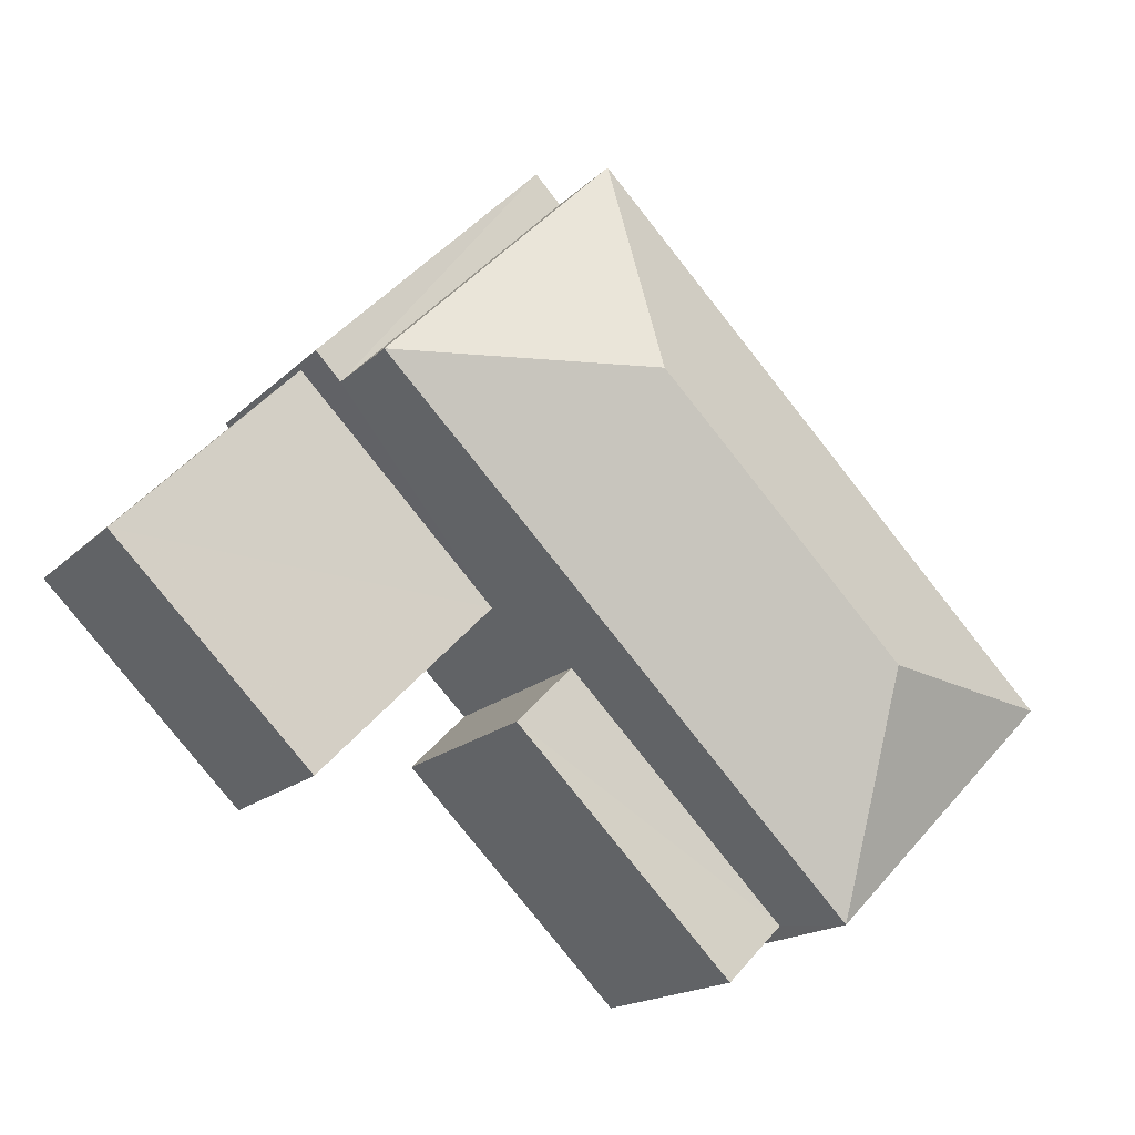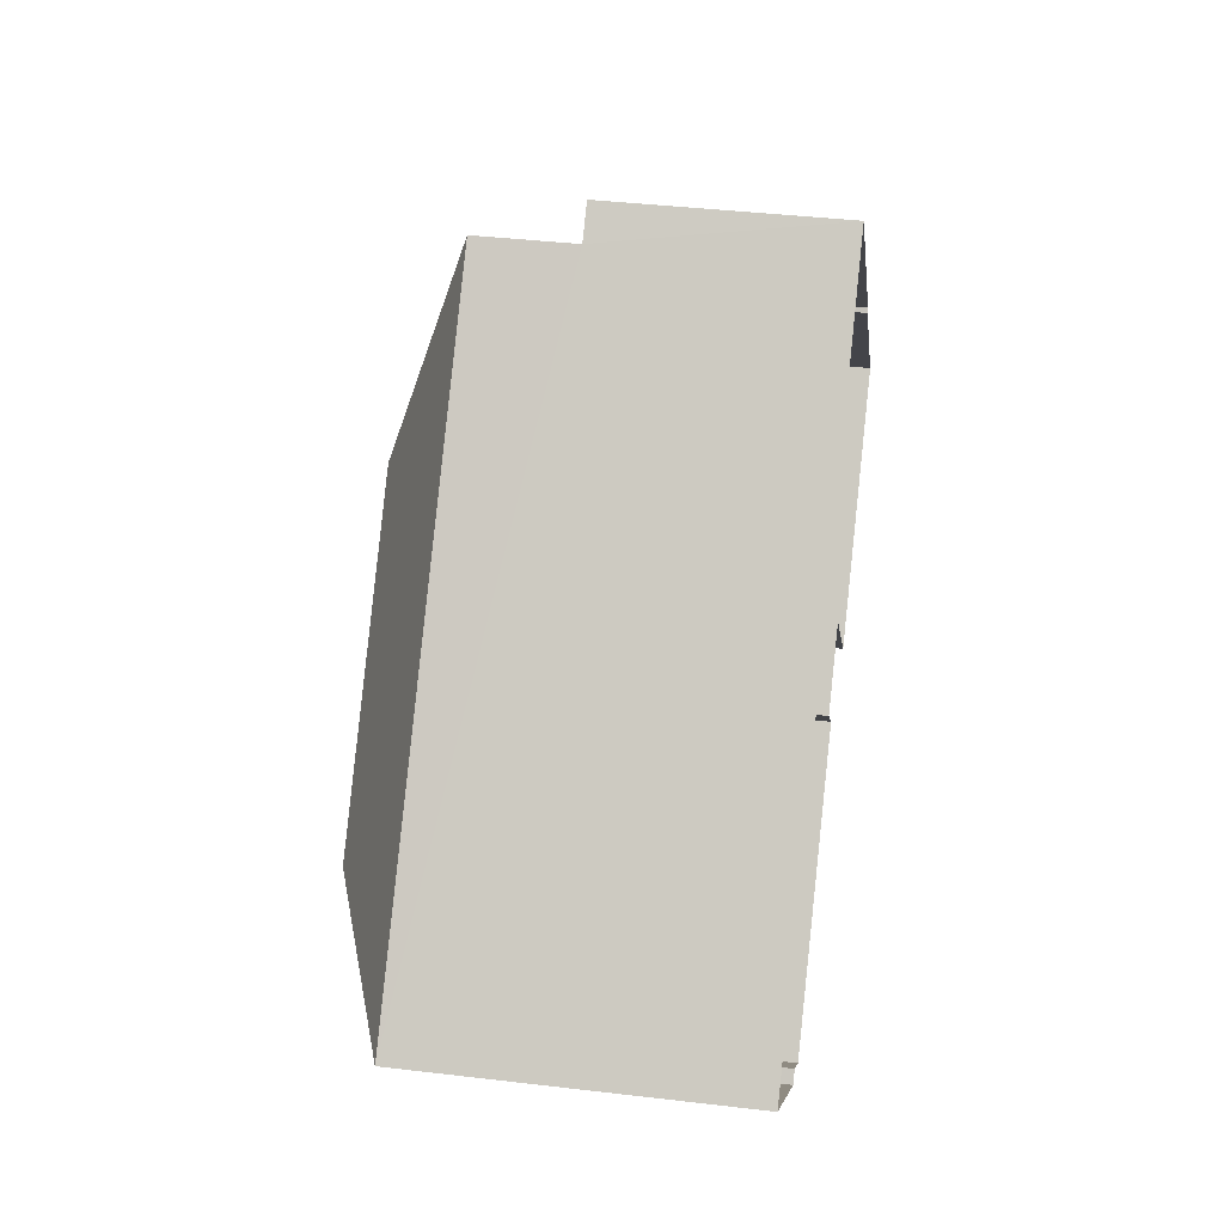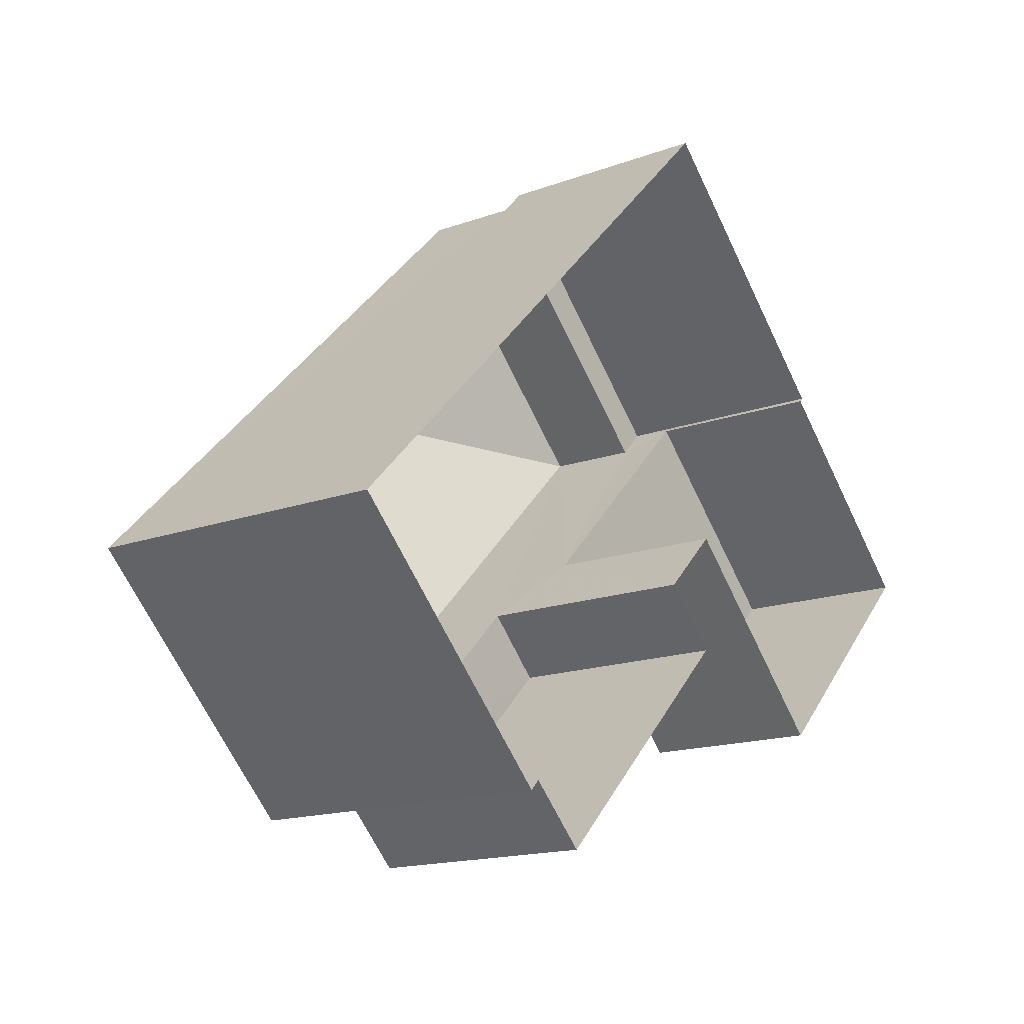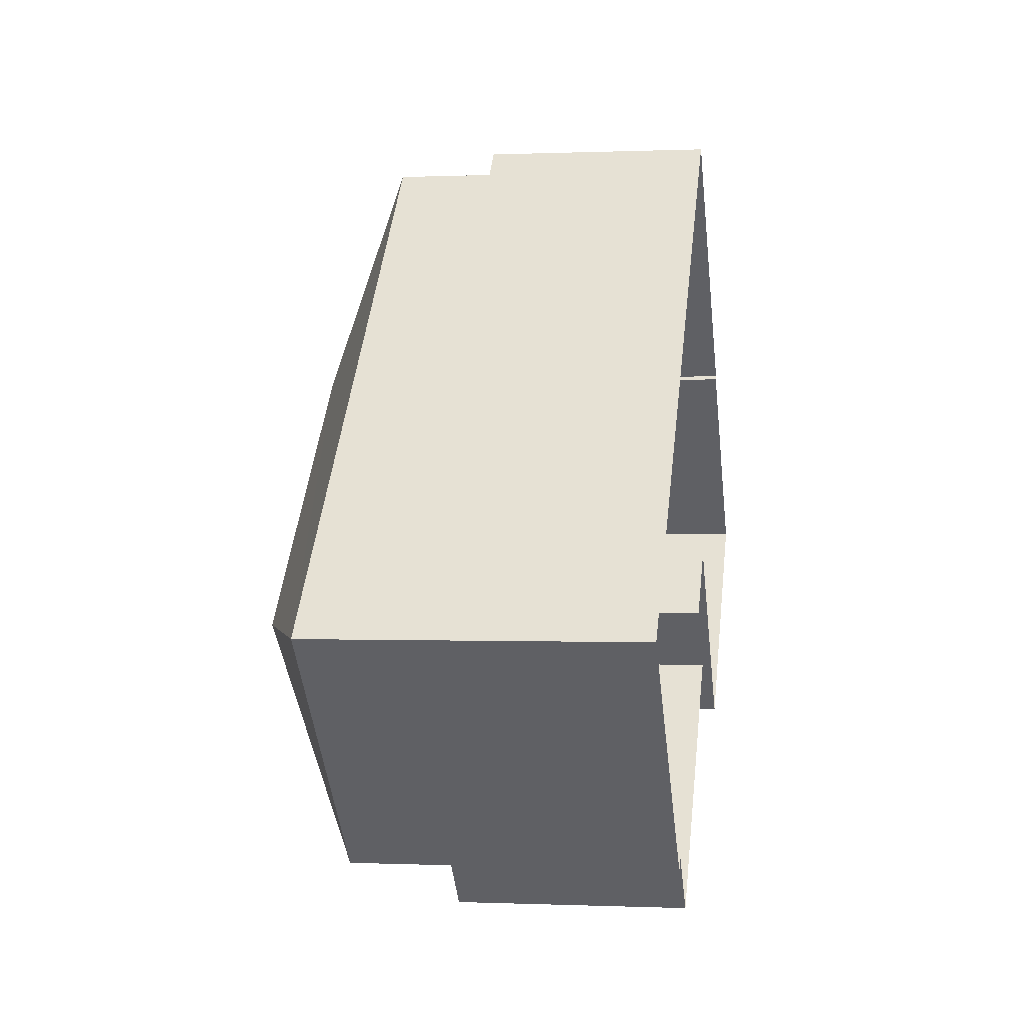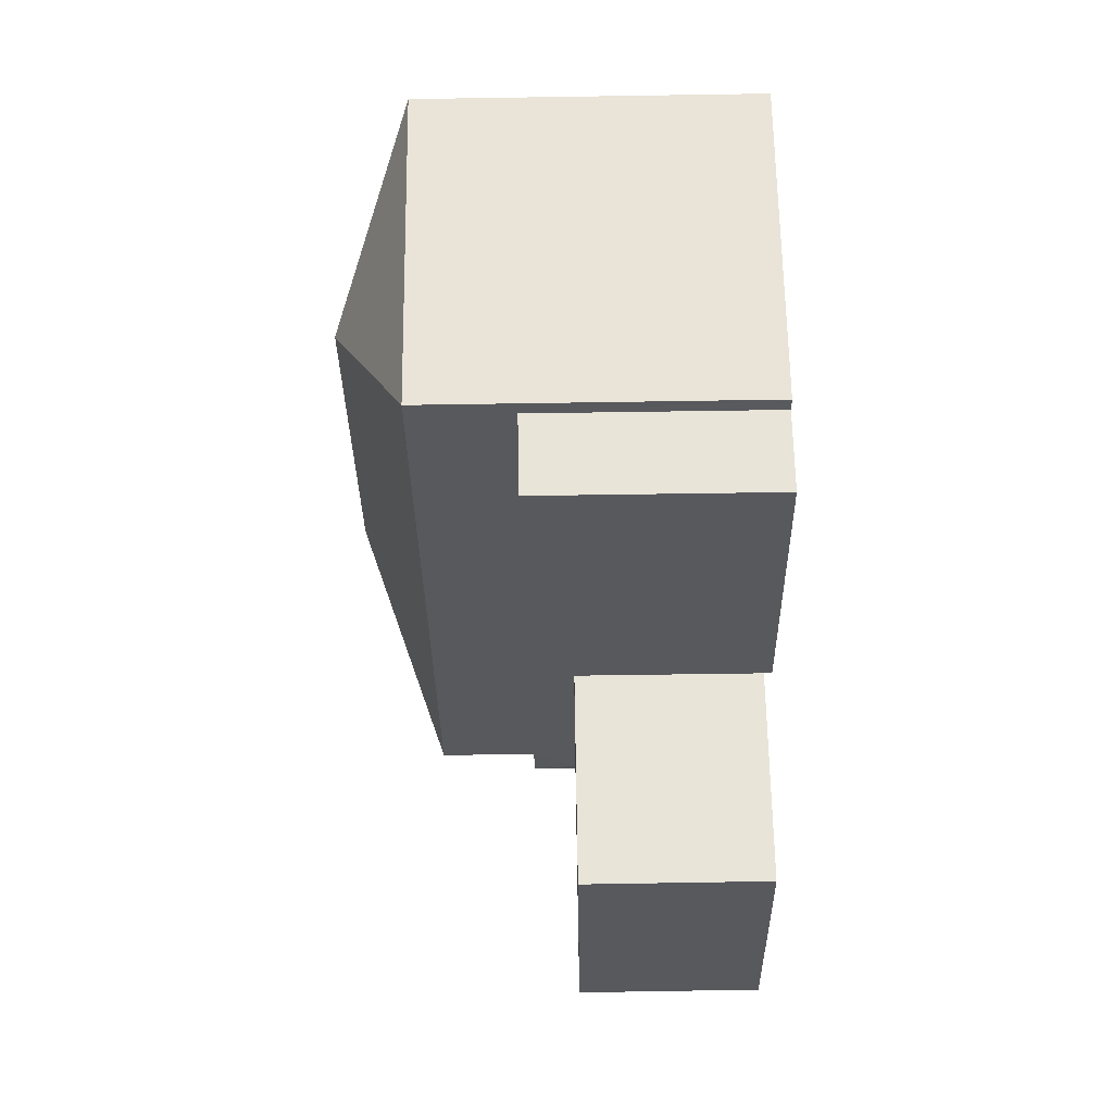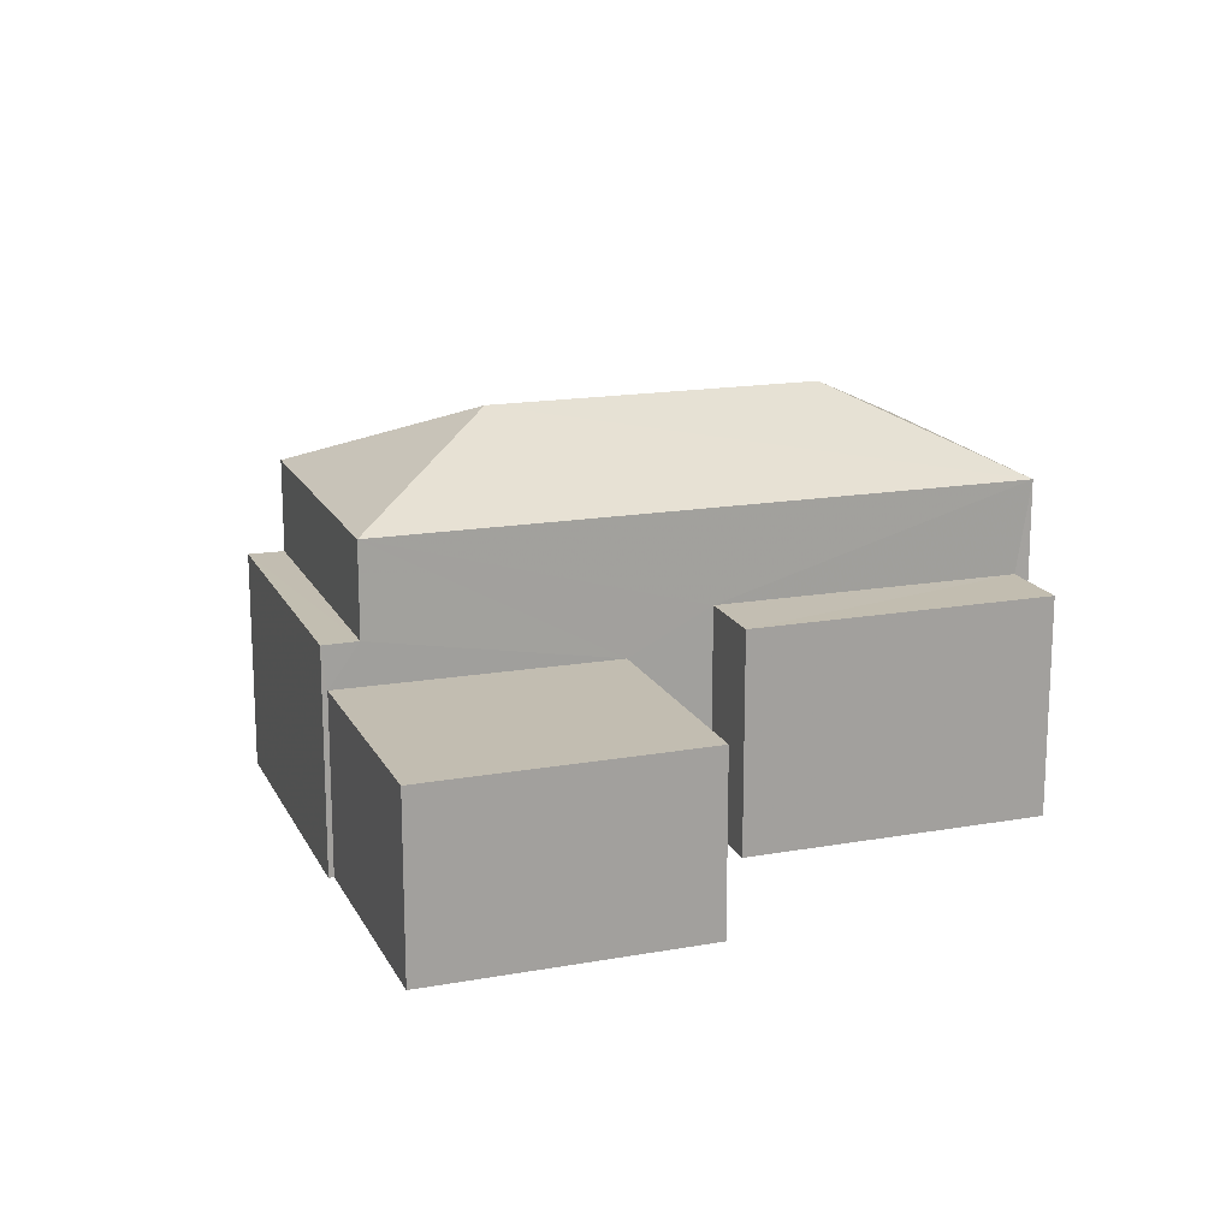
<metadata>
{"format":"obj","ext":"obj","renderer":"f3d","projection":"perspective","resolution":1024,"background":"white","views":[{"elev":-16.6,"azim":-28.6,"up":"+Y"},{"elev":39.2,"azim":98.4,"up":"+Y"},{"elev":-15.8,"azim":127.8,"up":"+Y"},{"elev":-0.5,"azim":99.1,"up":"+Y"},{"elev":-74.7,"azim":91.0,"up":"+Y"},{"elev":17.0,"azim":-64.4,"up":"+Z"}]}
</metadata>
<code>
v -2.238e+05 -1.27e+05 18.15
v -2.238e+05 -1.27e+05 18.15
v -2.238e+05 -1.27e+05 18.15
v -2.238e+05 -1.27e+05 18.15
v -2.238e+05 -1.27e+05 18.15
v -2.238e+05 -1.27e+05 18.15
v -2.238e+05 -1.27e+05 18.15
v -2.238e+05 -1.27e+05 18.15
v -2.238e+05 -1.27e+05 18.15
v -2.238e+05 -1.27e+05 18.15
v -2.238e+05 -1.27e+05 18.15
v -2.238e+05 -1.27e+05 18.15
v -2.238e+05 -1.27e+05 22.27
v -2.238e+05 -1.27e+05 22.27
v -2.238e+05 -1.27e+05 22.27
v -2.238e+05 -1.27e+05 22.27
v -2.238e+05 -1.27e+05 25.35
v -2.238e+05 -1.27e+05 24
v -2.238e+05 -1.27e+05 25.35
v -2.238e+05 -1.27e+05 24
v -2.238e+05 -1.27e+05 21.47
v -2.238e+05 -1.27e+05 21.47
v -2.238e+05 -1.27e+05 21.47
v -2.238e+05 -1.27e+05 21.47
v -2.238e+05 -1.27e+05 24
v -2.238e+05 -1.27e+05 24
v -2.238e+05 -1.27e+05 22.27
v -2.238e+05 -1.27e+05 22.27
v -2.238e+05 -1.27e+05 22.27
v -2.238e+05 -1.27e+05 22.27
f 1 2 3
f 4 3 5
f 6 7 4
f 2 8 9
f 10 11 12
f 6 11 10
f 11 4 5
f 5 2 9
f 3 2 5
f 6 4 11
f 13 14 15
f 13 16 14
f 17 18 19
f 17 20 18
f 21 22 23
f 21 24 22
f 25 26 17
f 19 25 17
f 17 26 20
f 19 18 25
f 27 28 29
f 27 30 28
f 26 25 30
f 25 3 30
f 30 4 28
f 30 3 4
f 13 15 8
f 2 13 8
f 27 20 26
f 30 27 26
f 22 10 12
f 23 22 12
f 24 10 22
f 24 6 10
f 15 9 8
f 15 14 9
f 16 9 14
f 16 5 9
f 18 1 3
f 25 18 3
f 29 4 7
f 29 28 4
f 18 13 1
f 1 13 2
f 18 20 16
f 5 21 11
f 7 24 29
f 24 27 29
f 20 27 21
f 16 21 5
f 13 18 16
f 7 6 24
f 21 27 24
f 16 20 21
f 21 23 12
f 11 21 12

</code>
